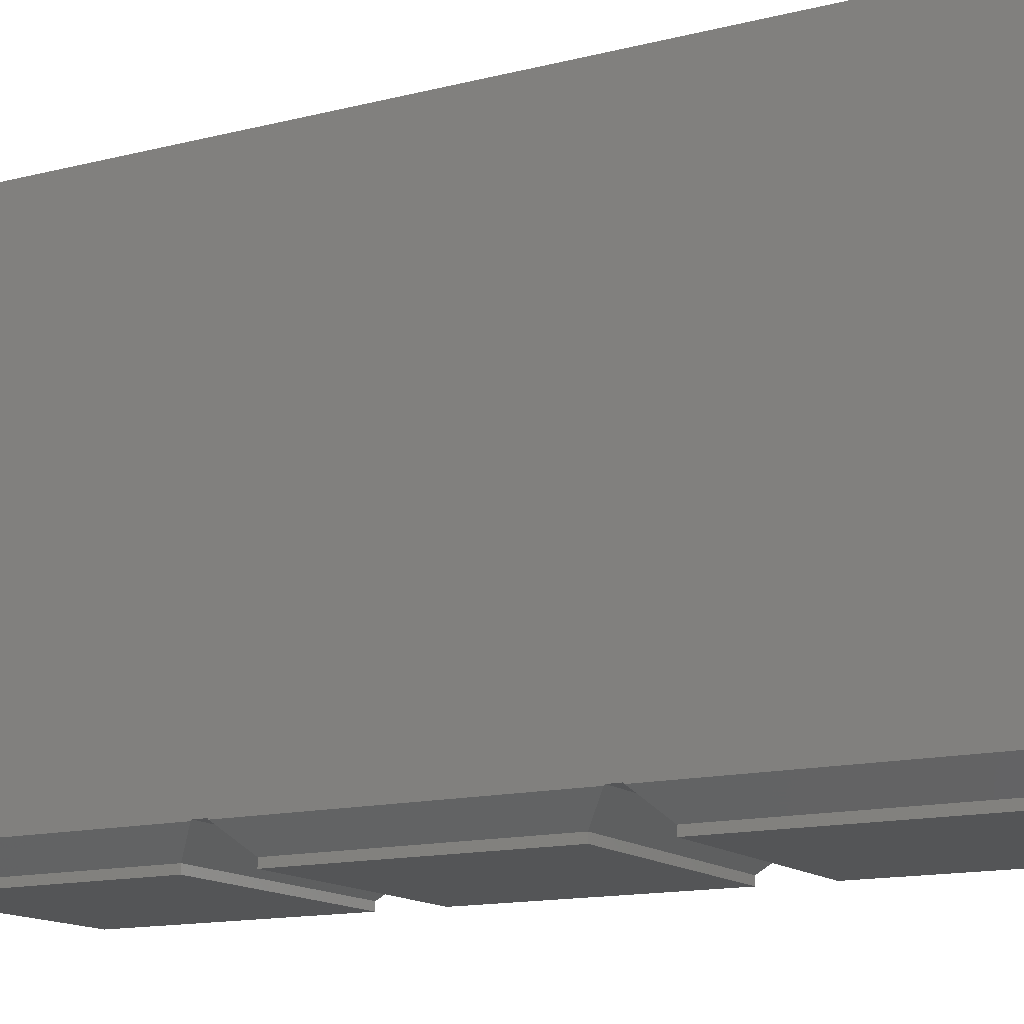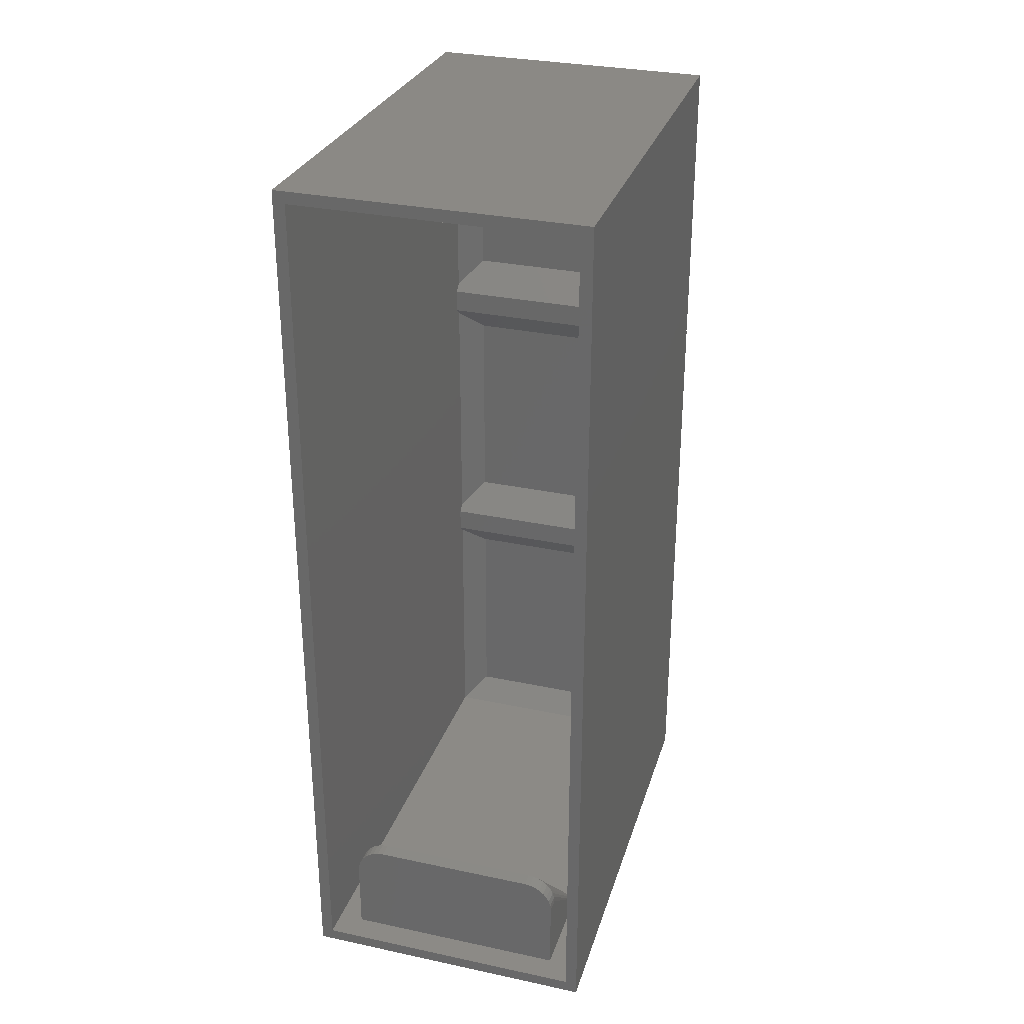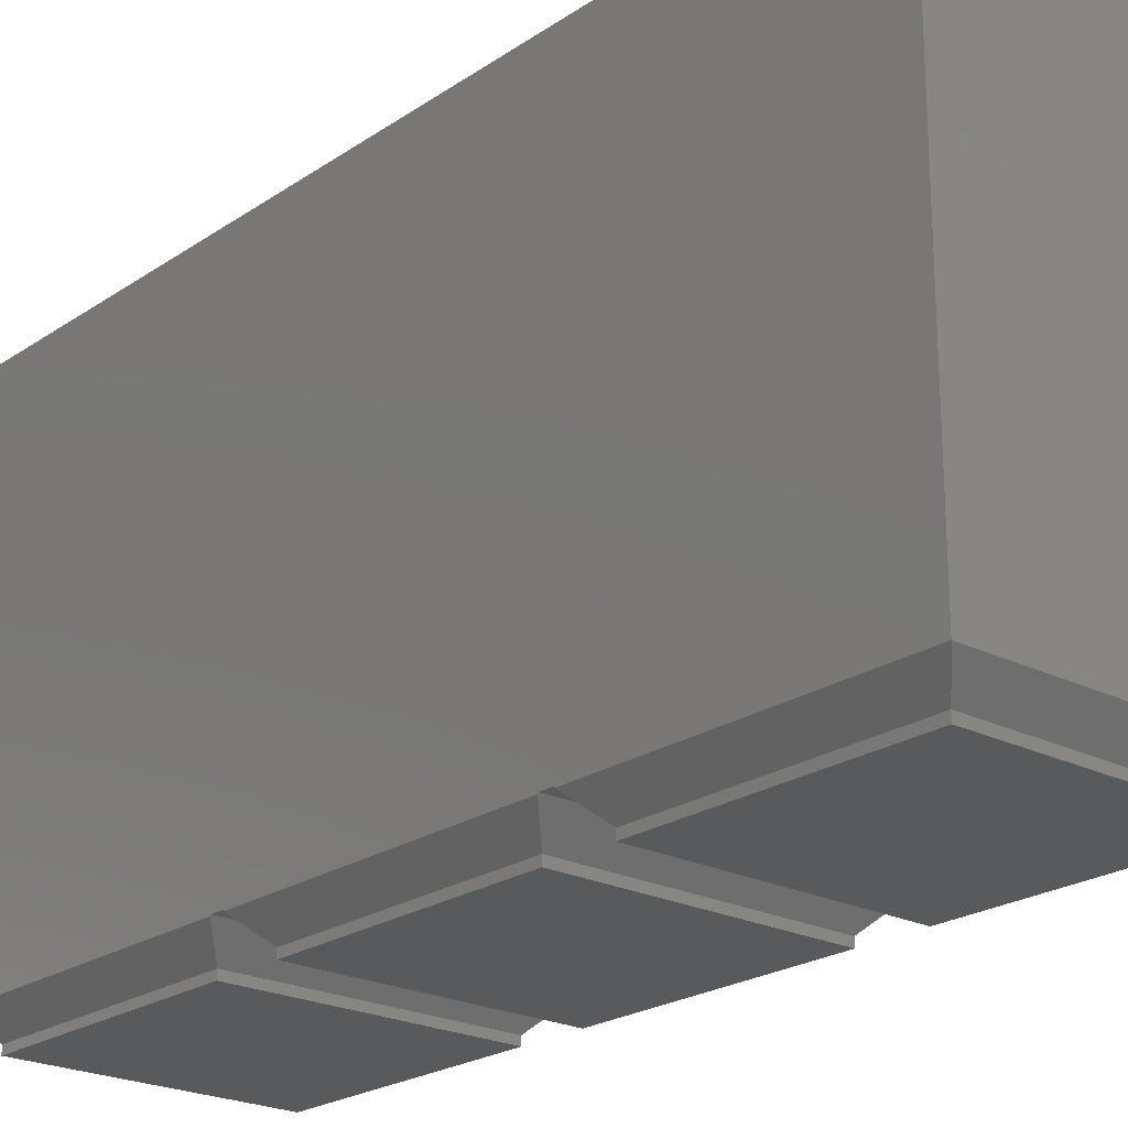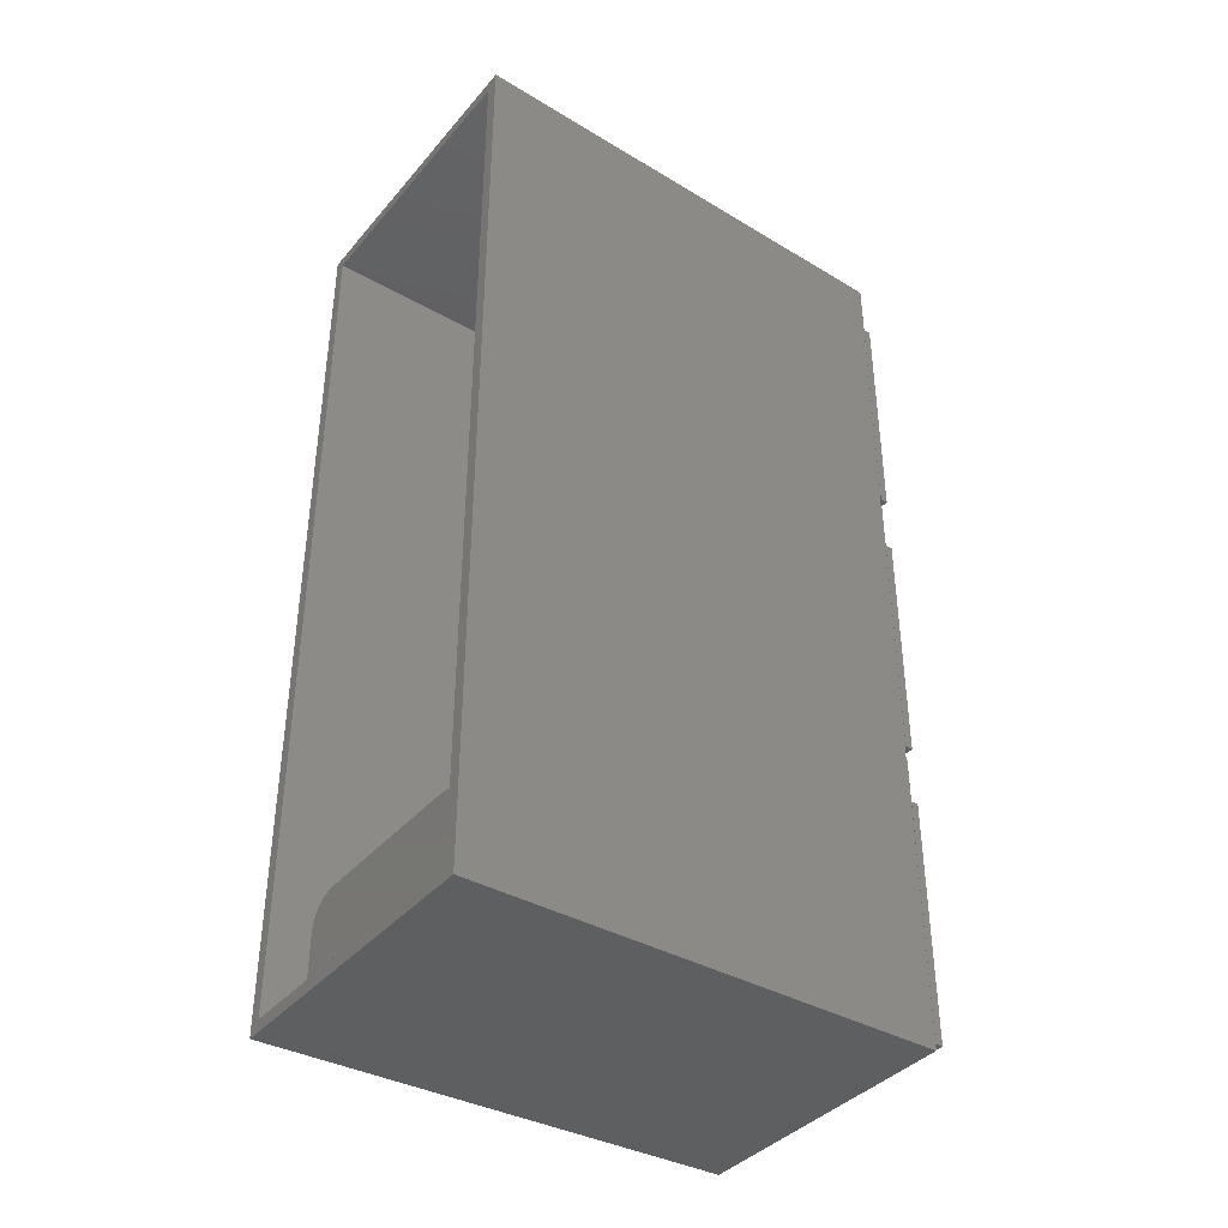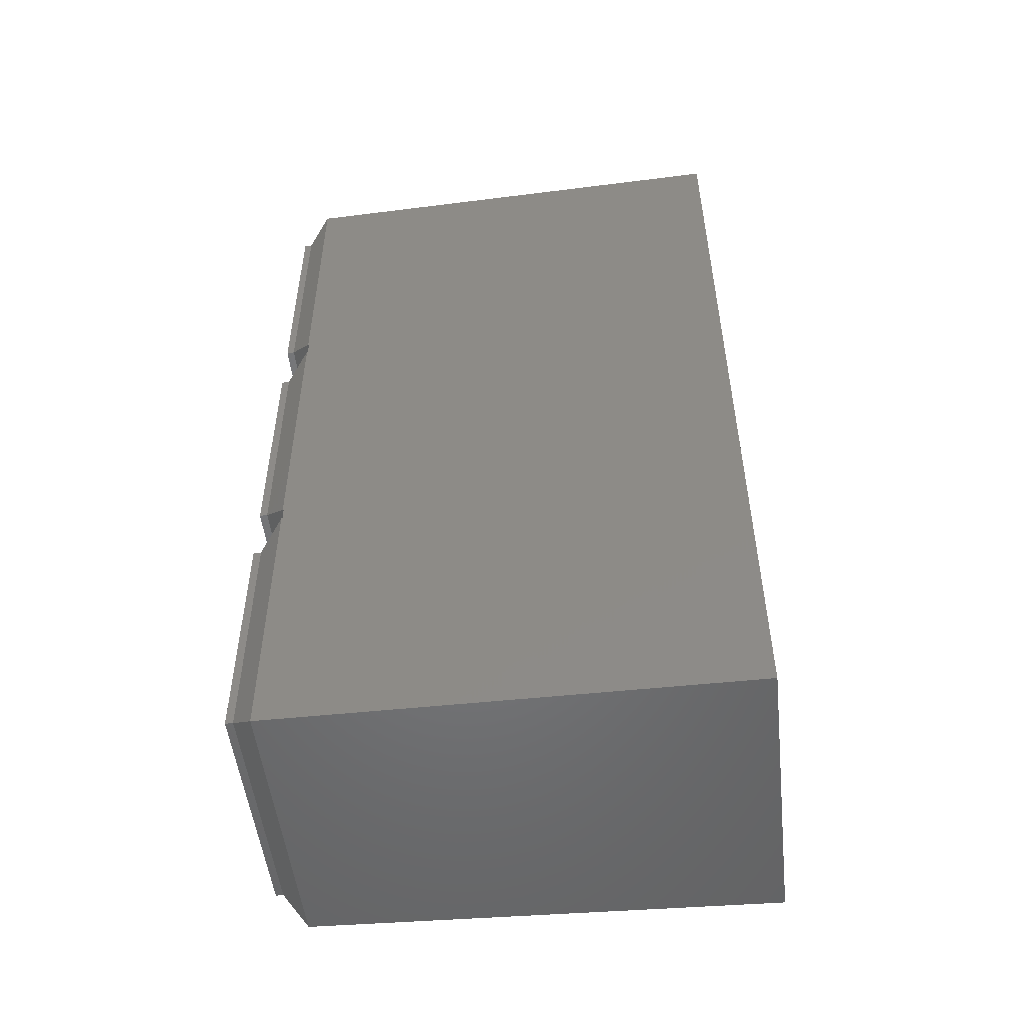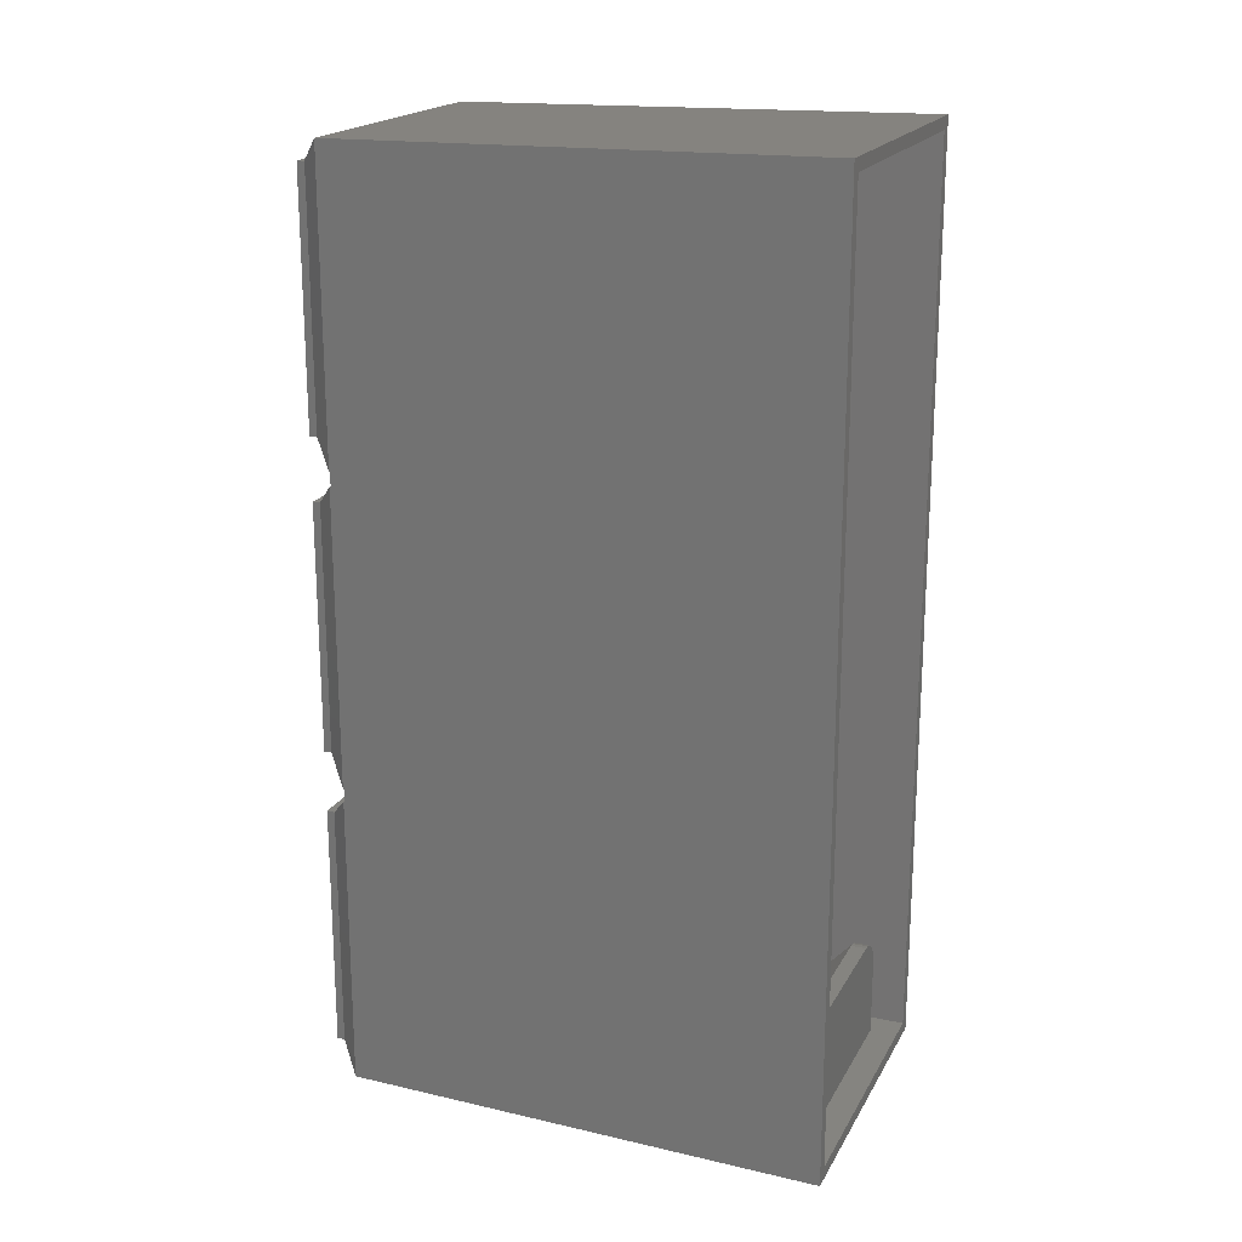
<metadata>
{"format":"stl","ext":"stl","renderer":"f3d","projection":"perspective","resolution":1024,"background":"white","views":[{"elev":-14.0,"azim":119.3,"up":"+Z"},{"elev":30.6,"azim":17.1,"up":"+Y"},{"elev":-22.6,"azim":139.0,"up":"+Z"},{"elev":-38.8,"azim":54.3,"up":"+Y"},{"elev":-51.3,"azim":-83.5,"up":"+Y"},{"elev":19.3,"azim":-68.7,"up":"+Y"}]}
</metadata>
<code>
# stl→obj: 138 verts, 276 faces
v 8 -8 0.499
v 8 8 0
v 8 8 0.499
v 8 -8 0
v -8 -8 0
v -8 8 0
v -8 8 0.499
v -8 -8 0.499
v 9.531 9.531 2.031
v 9.531 -9.531 2.031
v -9.531 -9.531 2.031
v -9.531 9.531 2.031
v 9.532 9.6 2.1
v -9.532 9.6 2.1
v 8 12 0.499
v 8 28 0
v 8 28 0.499
v 8 12 0
v -8 12 0
v -8 28 0
v -8 28 0.499
v -8 12 0.499
v 9.531 29.53 2.031
v 9.531 10.47 2.031
v -9.532 10.4 2.1
v -9.531 10.47 2.031
v 9.532 10.4 2.1
v -9.531 29.53 2.031
v 9.532 29.6 2.1
v -9.532 29.6 2.1
v 8 32 0.499
v 8 48 0
v 8 48 0.499
v 8 32 0
v -8 32 0
v -8 48 0
v -8 48 0.499
v -8 32 0.499
v 9.531 49.53 2.031
v 9.531 30.47 2.031
v -9.532 30.4 2.1
v -9.531 30.47 2.031
v 9.532 30.4 2.1
v -9.531 49.53 2.031
v 10 50 33
v 9.195 49.2 33
v 10 -10 33
v -9.195 49.2 33
v -10 50 33
v -9.195 -9.195 33
v 9.195 -9.195 33
v -10 -10 33
v -7.2 7.2 0.799
v 7.2 -7.2 0.799
v 7.2 7.2 0.799
v -7.2 -7.2 0.799
v 8.731 8.731 2.331
v 8.731 -8.731 2.331
v -8.731 -8.731 2.331
v -8.731 8.731 2.331
v -8.738 9.199 2.799
v 8.738 9.199 2.799
v -7.2 27.2 0.799
v 7.2 12.8 0.799
v 7.2 27.2 0.799
v -7.2 12.8 0.799
v 8.731 28.73 2.331
v 8.731 11.27 2.331
v 8.738 10.8 2.799
v -8.738 10.8 2.799
v -8.731 11.27 2.331
v -8.731 28.73 2.331
v -8.738 29.2 2.799
v 8.738 29.2 2.799
v -7.2 47.2 0.799
v 7.2 32.8 0.799
v 7.2 47.2 0.799
v -7.2 32.8 0.799
v 8.731 48.73 2.331
v 8.731 31.27 2.331
v 8.738 30.8 2.799
v -8.738 30.8 2.799
v -8.731 31.27 2.331
v -8.731 48.73 2.331
v 7.5 -9.169 31.25
v 7.5 -9.064 24.29
v 7.489 -9.063 24.28
v -7.489 -9.063 24.28
v 7.491 -9.063 24.28
v 7.493 -9.063 24.28
v 7.495 -9.063 24.28
v 7.497 -9.063 24.28
v 7.498 -9.063 24.29
v 7.499 -9.063 24.29
v -7.5 -9.169 31.25
v -7.5 -9.064 24.29
v -7.491 -9.063 24.28
v -7.493 -9.063 24.28
v -7.495 -9.063 24.28
v -7.497 -9.063 24.28
v -7.499 -9.063 24.29
v -7.498 -9.063 24.29
v -7.348 -3.435 30.25
v -7.462 -3.81 30.25
v 6.265 -2.352 30.25
v 5.89 -2.238 30.25
v -7.163 -3.089 30.25
v 7.163 -3.089 31.25
v 6.914 -2.786 30.25
v 6.914 -2.786 31.25
v 7.163 -3.089 30.25
v 5.5 -2.2 31.25
v 5.89 -2.238 31.25
v 5.5 -2.2 30.25
v -5.89 -2.238 30.25
v -6.265 -2.352 31.25
v -5.89 -2.238 31.25
v -6.265 -2.352 30.25
v -7.5 -4.2 30.25
v 7.462 -3.81 30.25
v 7.5 -4.2 30.25
v 7.5 -4.2 31.25
v -6.611 -2.537 30.25
v 7.348 -3.435 30.25
v -5.5 -2.2 30.25
v -5.5 -2.2 31.25
v -7.5 -4.2 31.25
v -6.914 -2.786 30.25
v -6.914 -2.786 31.25
v -6.611 -2.537 31.25
v 7.462 -3.81 31.25
v 7.348 -3.435 31.25
v 6.611 -2.537 31.25
v 6.611 -2.537 30.25
v 6.265 -2.352 31.25
v -7.163 -3.089 31.25
v -7.348 -3.435 31.25
v -7.462 -3.81 31.25
f 1 2 3
f 2 1 4
f 5 2 4
f 2 5 6
f 5 7 6
f 7 5 8
f 2 7 3
f 7 2 6
f 5 1 8
f 1 5 4
f 9 1 3
f 1 9 10
f 8 10 11
f 10 8 1
f 8 12 7
f 12 8 11
f 3 13 9
f 13 3 14
f 7 14 3
f 14 7 12
f 15 16 17
f 16 15 18
f 19 16 18
f 16 19 20
f 19 21 20
f 21 19 22
f 16 21 17
f 21 16 20
f 19 15 22
f 15 19 18
f 23 15 17
f 15 23 24
f 22 25 26
f 25 22 27
f 15 27 22
f 27 15 24
f 22 28 21
f 28 22 26
f 17 29 23
f 29 17 30
f 21 30 17
f 30 21 28
f 31 32 33
f 32 31 34
f 35 32 34
f 32 35 36
f 35 37 36
f 37 35 38
f 32 37 33
f 37 32 36
f 35 31 38
f 31 35 34
f 39 31 33
f 31 39 40
f 38 41 42
f 41 38 43
f 31 43 38
f 43 31 40
f 38 44 37
f 44 38 42
f 33 44 39
f 44 33 37
f 45 46 47
f 45 48 46
f 48 49 50
f 49 48 45
f 51 47 46
f 50 47 51
f 50 52 47
f 52 50 49
f 30 43 29
f 43 30 41
f 14 27 13
f 27 14 25
f 41 44 42
f 44 41 49
f 30 49 41
f 25 30 28
f 25 28 26
f 30 25 49
f 52 25 14
f 11 14 12
f 52 14 11
f 25 52 49
f 43 39 45
f 39 43 40
f 45 29 43
f 27 29 45
f 29 27 23
f 23 27 24
f 47 27 45
f 13 10 9
f 27 47 13
f 13 47 10
f 11 47 52
f 47 11 10
f 39 49 45
f 49 39 44
f 53 54 55
f 54 53 56
f 54 57 55
f 57 54 58
f 54 59 58
f 59 54 56
f 60 56 53
f 56 60 59
f 53 61 60
f 61 53 62
f 55 62 53
f 62 55 57
f 63 64 65
f 64 63 66
f 64 67 65
f 67 64 68
f 64 69 68
f 69 64 70
f 66 70 64
f 70 66 71
f 72 66 63
f 66 72 71
f 63 73 72
f 73 63 74
f 65 74 63
f 74 65 67
f 75 76 77
f 76 75 78
f 76 79 77
f 79 76 80
f 76 81 80
f 81 76 82
f 78 82 76
f 82 78 83
f 84 78 75
f 78 84 83
f 75 79 84
f 79 75 77
f 82 74 81
f 74 82 73
f 70 62 69
f 62 70 61
f 82 84 48
f 84 82 83
f 48 73 82
f 70 73 48
f 73 70 72
f 72 70 71
f 50 70 48
f 61 59 60
f 70 50 61
f 61 50 59
f 81 79 80
f 79 81 46
f 74 46 81
f 69 74 67
f 69 67 68
f 74 69 46
f 51 69 62
f 58 62 57
f 51 62 58
f 69 51 46
f 51 85 50
f 51 86 85
f 51 86 86
f 87 58 88
f 89 58 87
f 90 58 89
f 91 58 90
f 92 58 91
f 93 58 92
f 94 58 93
f 86 58 94
f 58 86 51
f 95 50 85
f 96 50 95
f 96 50 96
f 59 88 58
f 88 59 97
f 97 59 98
f 98 59 99
f 99 59 100
f 96 59 50
f 101 59 96
f 102 59 101
f 100 59 102
f 84 46 48
f 46 84 79
f 96 103 101
f 103 96 104
f 89 105 90
f 105 89 106
f 101 107 102
f 107 101 103
f 108 109 110
f 109 108 111
f 106 112 113
f 112 106 114
f 115 116 117
f 116 115 118
f 96 104 96
f 104 96 119
f 86 120 121
f 120 86 86
f 85 121 122
f 121 85 86
f 98 123 118
f 123 98 99
f 94 111 124
f 111 94 93
f 125 117 126
f 117 125 115
f 95 119 96
f 119 95 127
f 87 106 89
f 106 87 114
f 87 125 114
f 125 87 88
f 100 107 128
f 107 100 102
f 88 115 125
f 115 88 97
f 123 129 130
f 129 123 128
f 122 120 131
f 120 122 121
f 114 126 112
f 126 114 125
f 97 118 115
f 118 97 98
f 131 124 132
f 124 131 120
f 118 130 116
f 130 118 123
f 132 111 108
f 111 132 124
f 86 124 120
f 124 86 94
f 123 100 128
f 100 123 99
f 111 92 109
f 92 111 93
f 109 133 110
f 133 109 134
f 134 135 133
f 135 134 105
f 103 136 107
f 136 103 137
f 105 113 135
f 113 105 106
f 119 138 104
f 138 119 127
f 104 137 103
f 137 104 138
f 107 129 128
f 129 107 136
f 92 134 109
f 134 92 91
f 90 134 91
f 134 90 105
f 112 122 131
f 112 131 132
f 112 132 108
f 112 108 110
f 112 110 133
f 112 133 135
f 112 135 113
f 122 112 85
f 126 85 112
f 127 126 117
f 127 117 116
f 127 116 130
f 127 130 129
f 127 129 136
f 127 136 137
f 127 137 138
f 126 127 95
f 126 95 85

</code>
